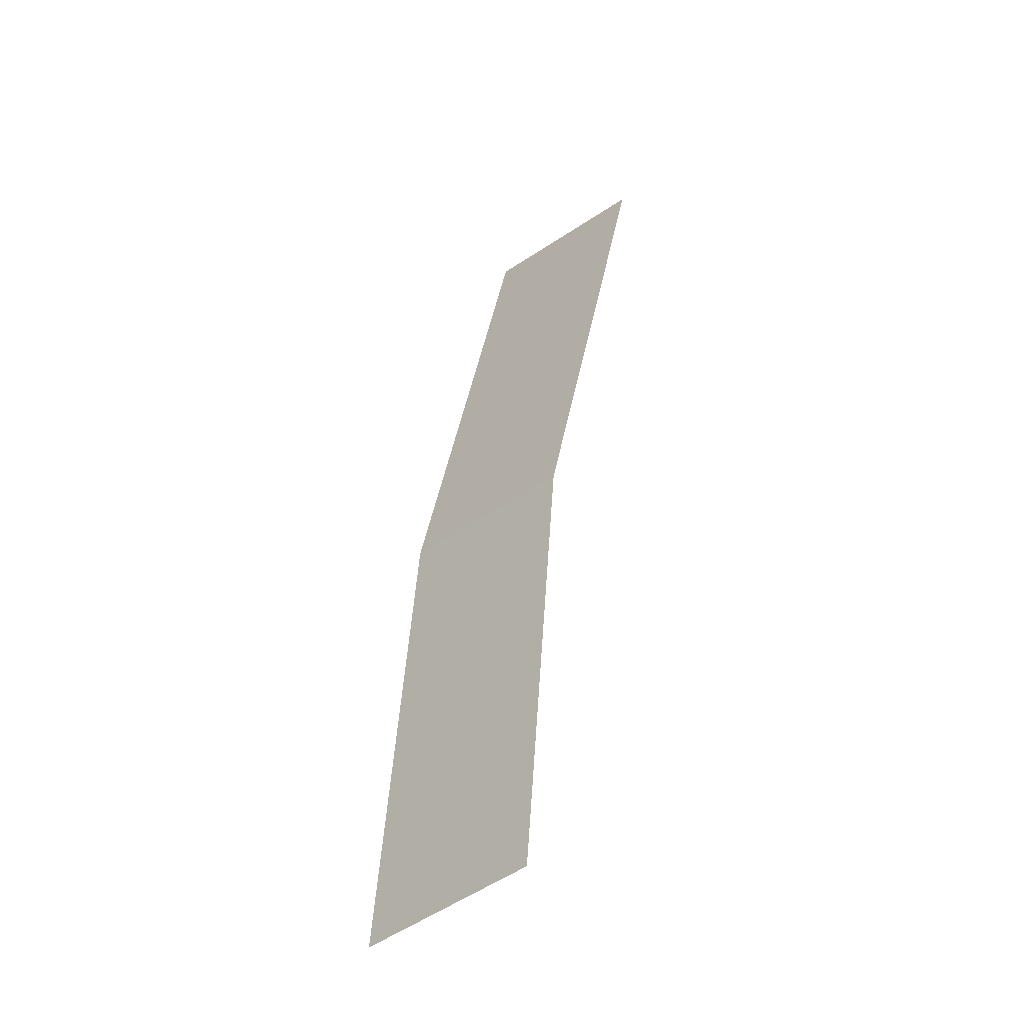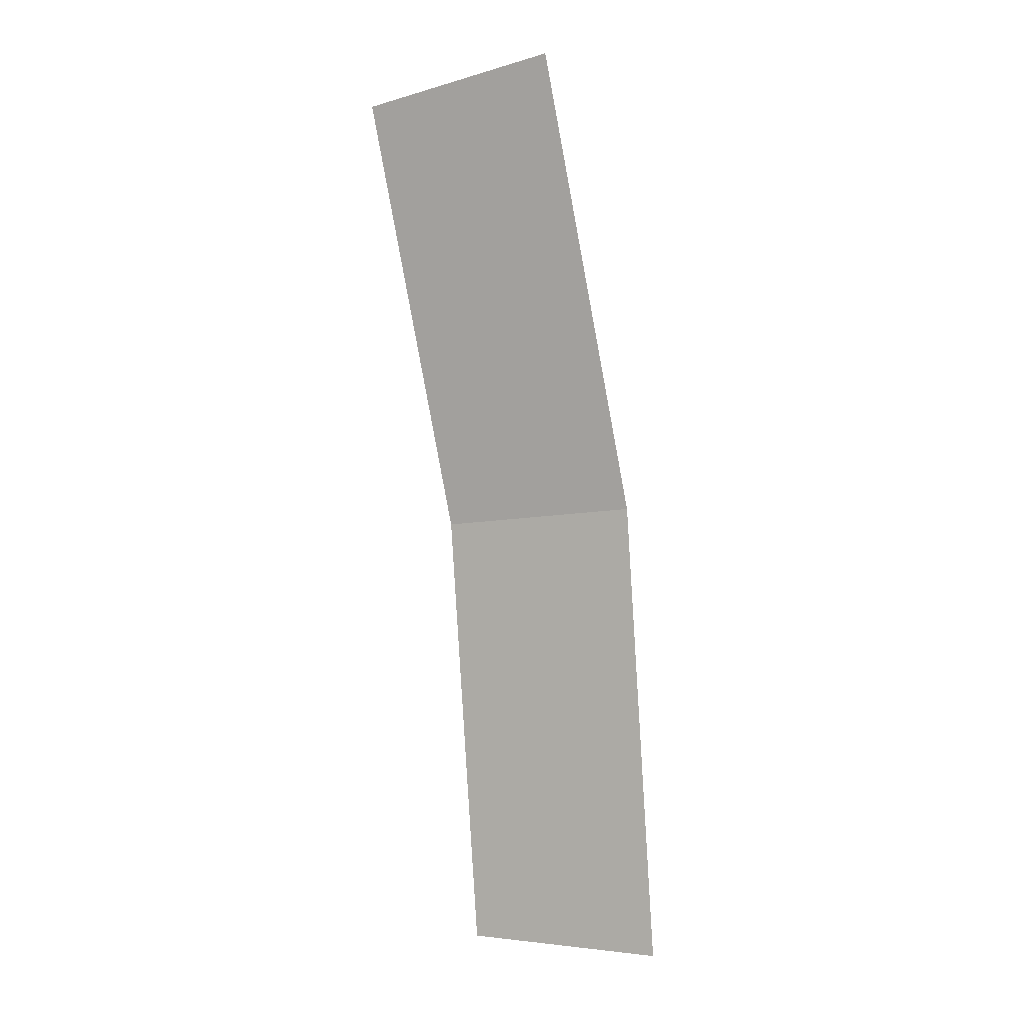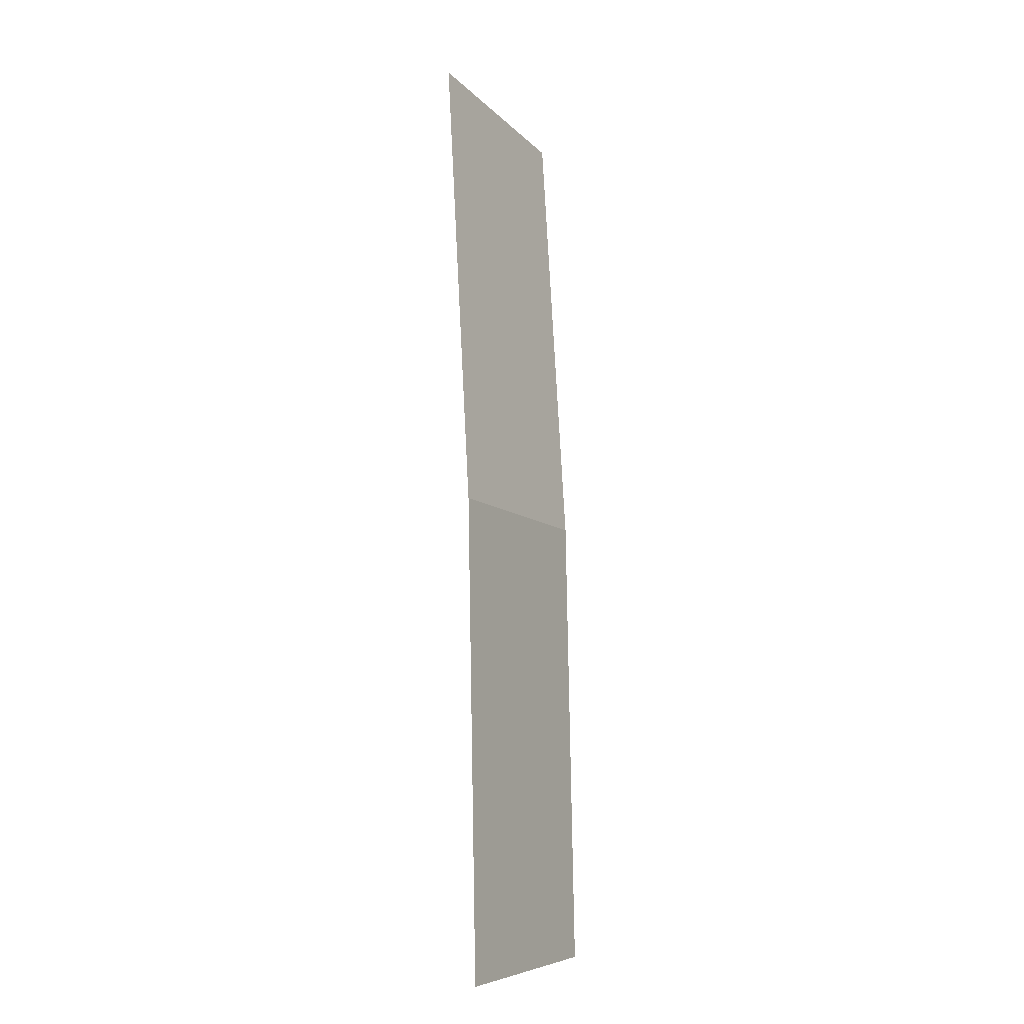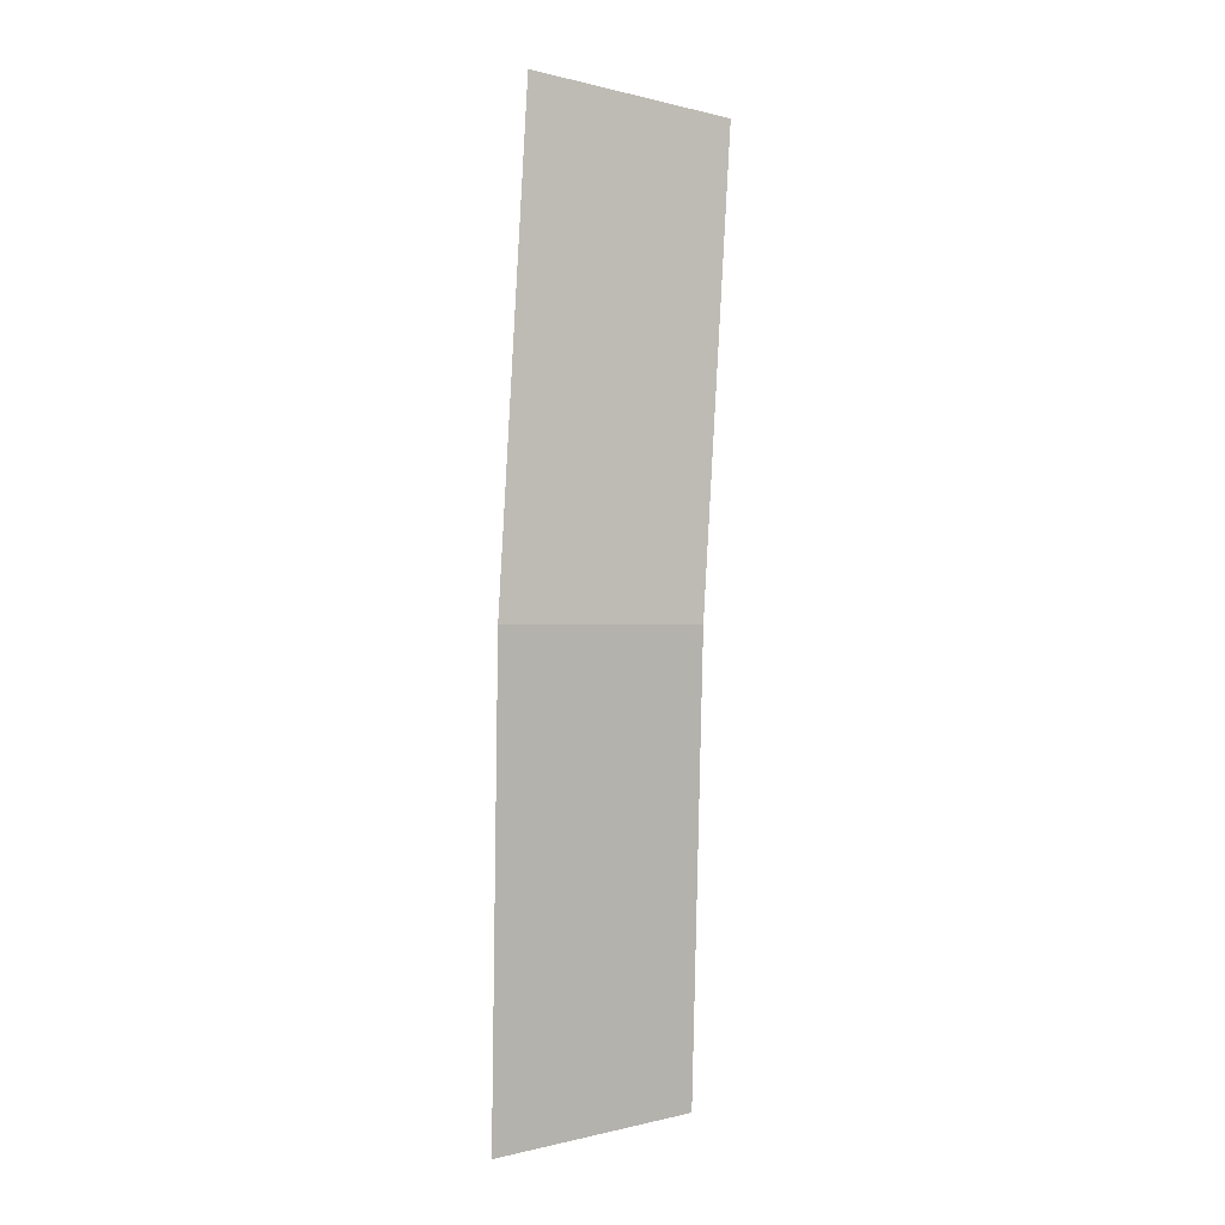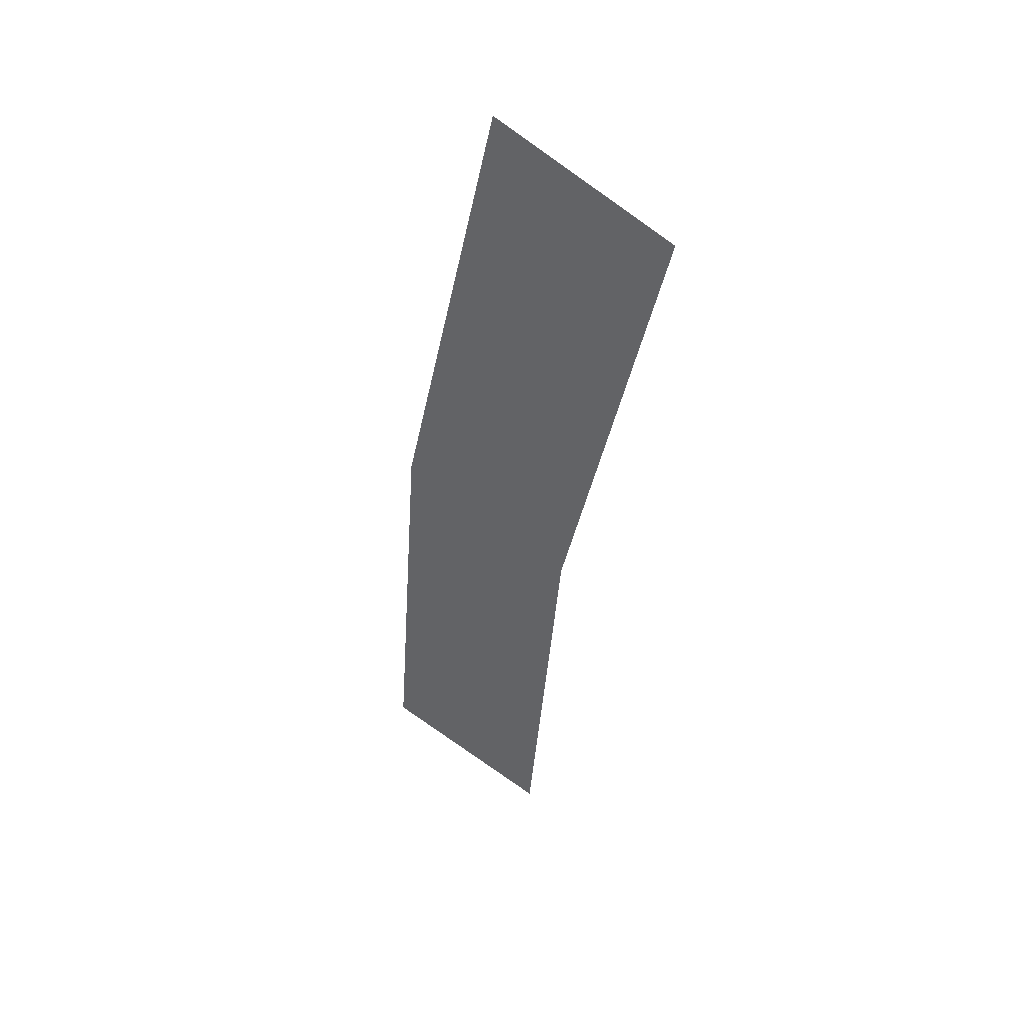
<metadata>
{"format":"obj","ext":"obj","renderer":"f3d","projection":"perspective","resolution":1024,"background":"white","views":[{"elev":-41.4,"azim":-179.7,"up":"+Z"},{"elev":1.5,"azim":-21.2,"up":"+Z"},{"elev":-4.9,"azim":74.7,"up":"+Z"},{"elev":10.7,"azim":106.1,"up":"+Z"},{"elev":51.1,"azim":173.1,"up":"+Z"}]}
</metadata>
<code>
v 1.2 0.05 0
v 1.19 0.05 0.1566
v 1.239 0 0.1631
v 1.25 0 0
v 1.19 0.05 0.1566
v 1.159 0.05 0.3106
v 1.207 0 0.3235
v 1.239 0 0.1631
g mesh1780
f 1 2 3
f 3 4 1
f 5 6 7
f 7 8 5

</code>
